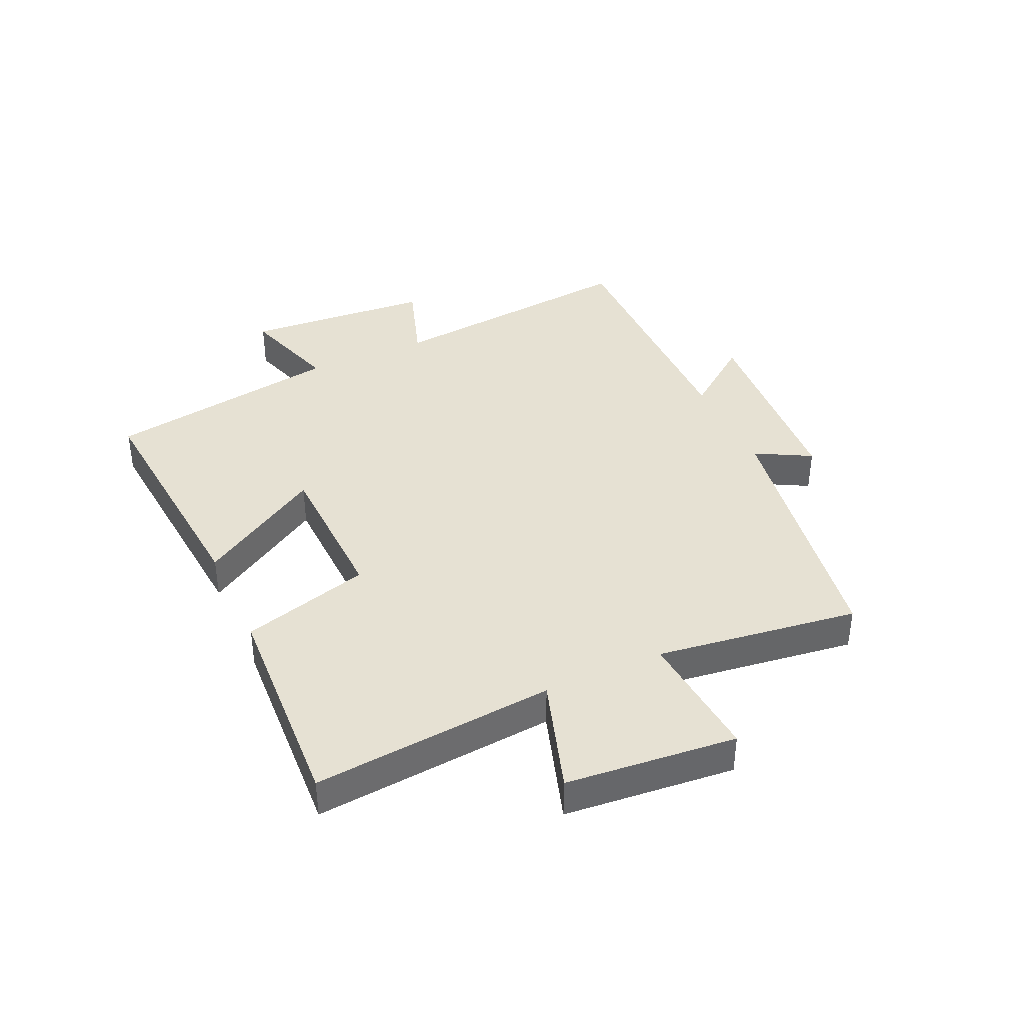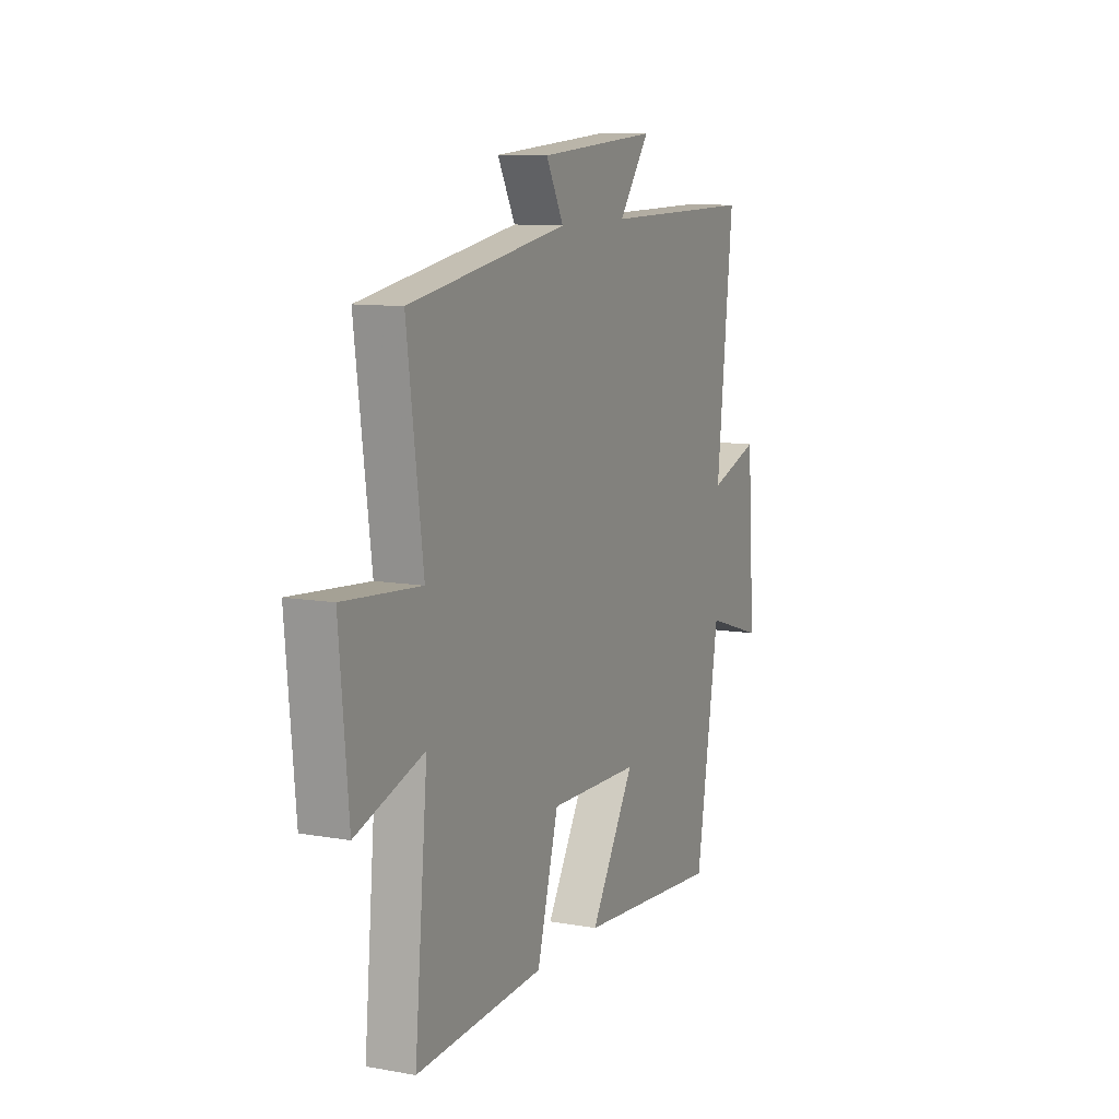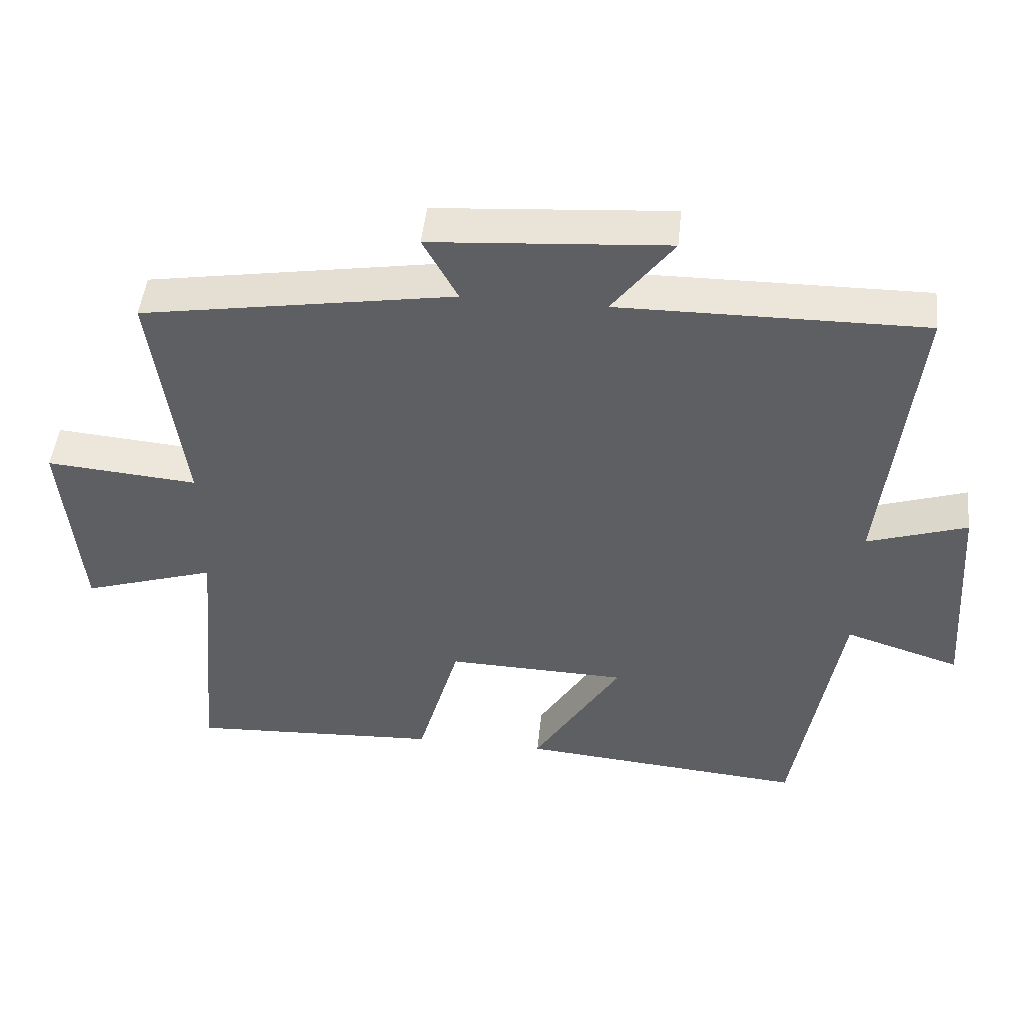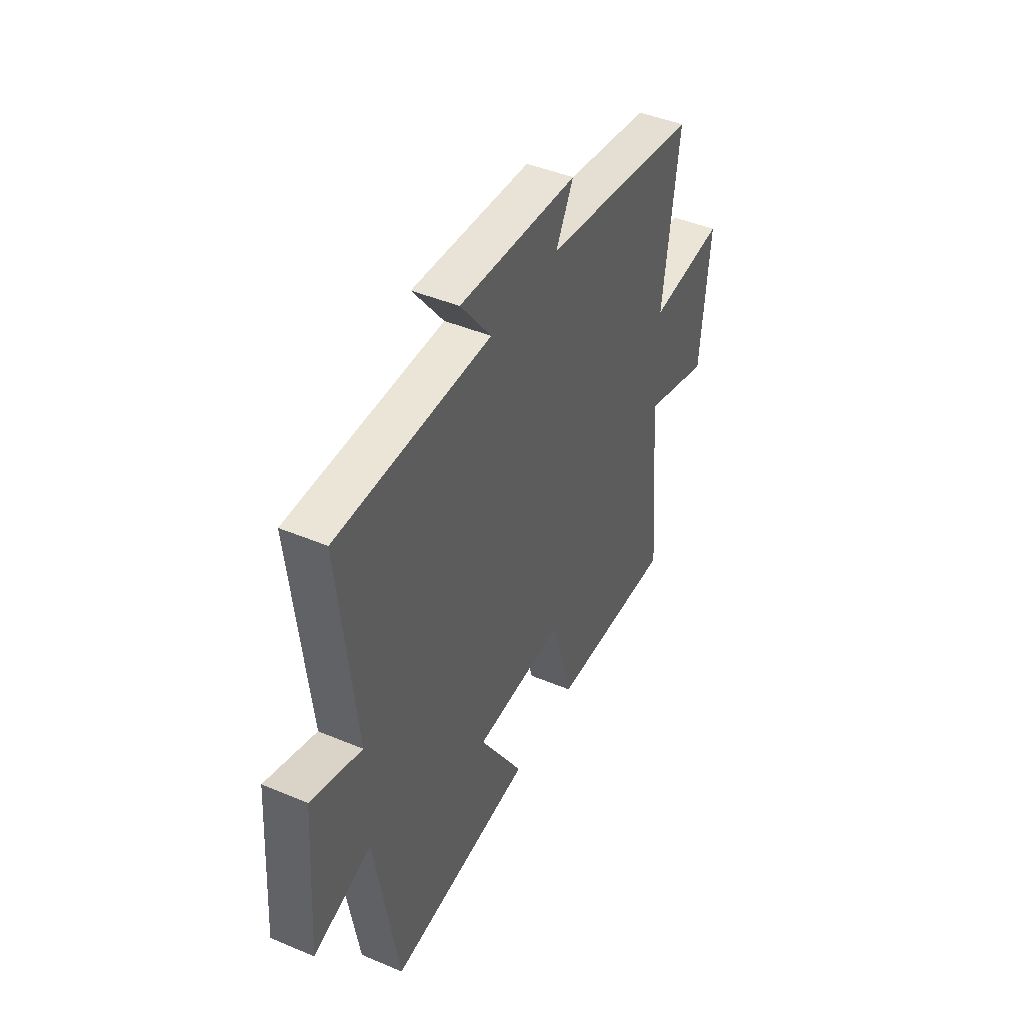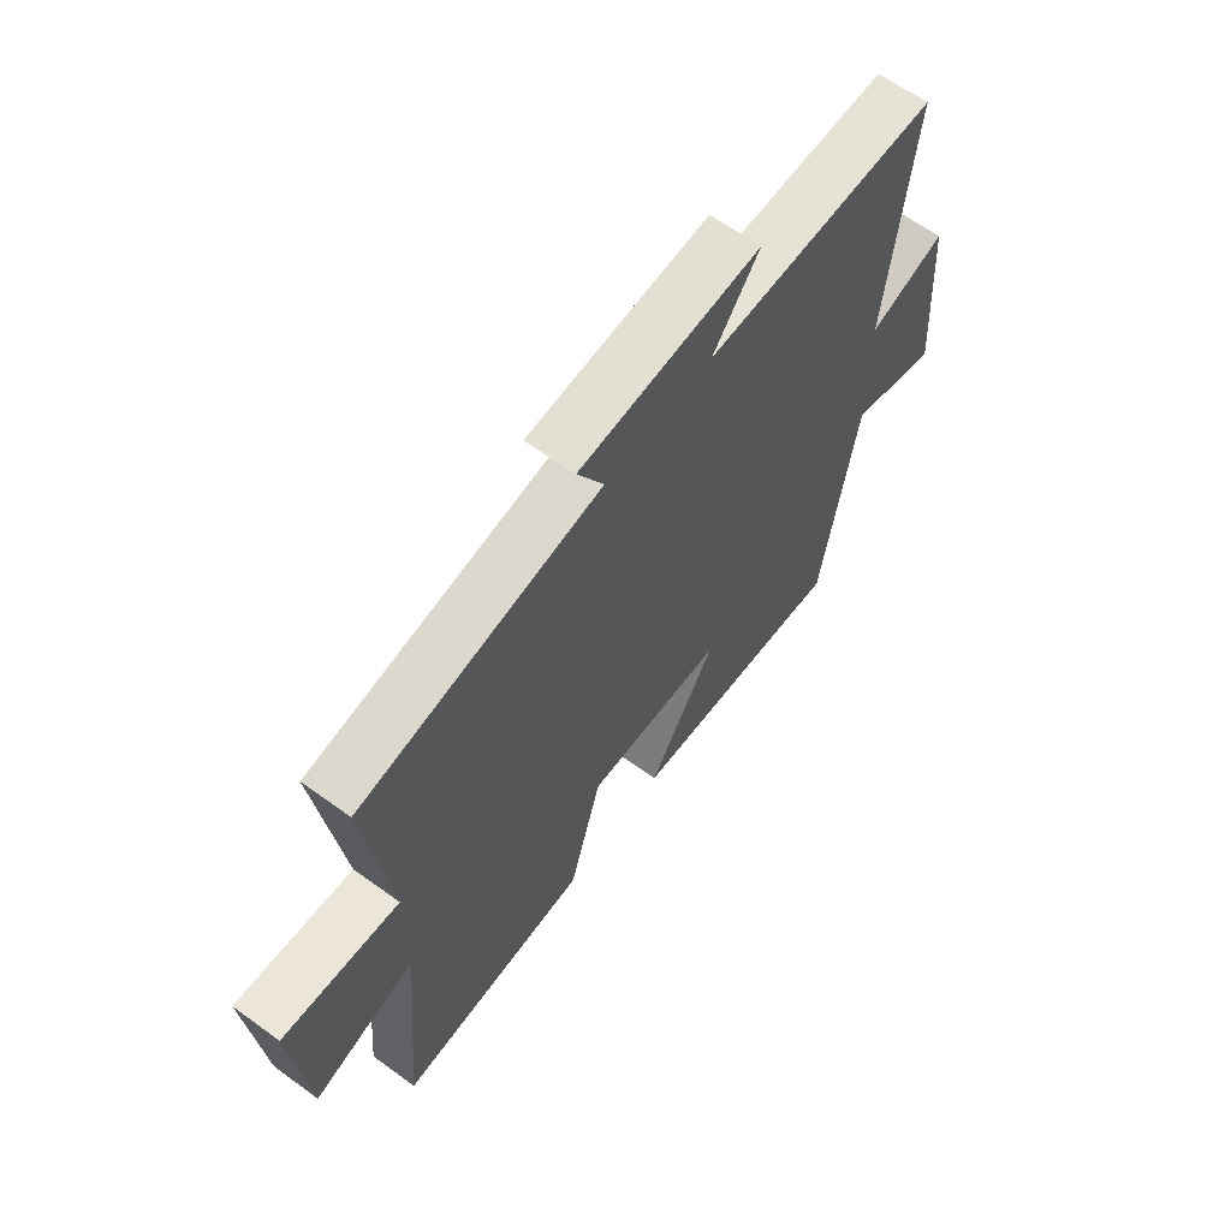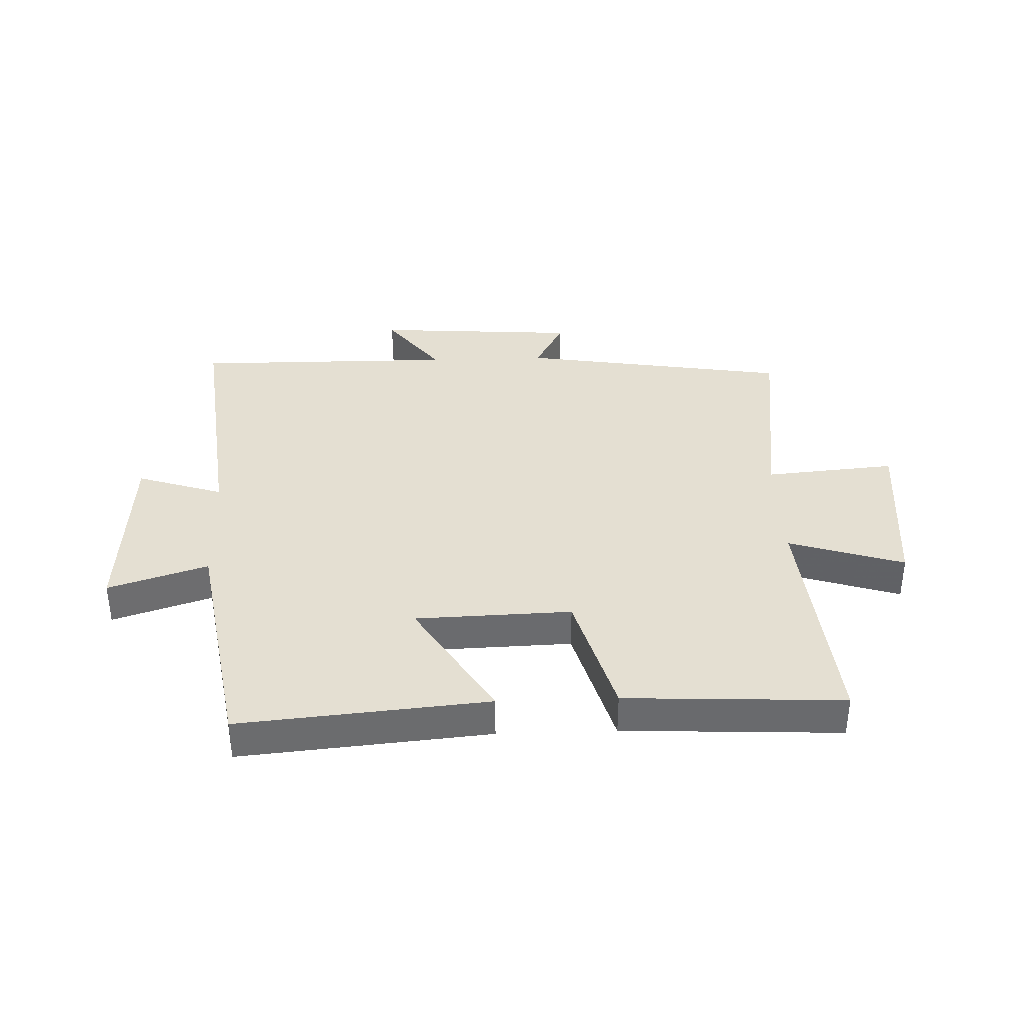
<metadata>
{"format":"obj","ext":"obj","renderer":"f3d","projection":"perspective","resolution":1024,"background":"white","views":[{"elev":38.9,"azim":-114.4,"up":"+Y"},{"elev":10.3,"azim":-65.9,"up":"+Z"},{"elev":47.4,"azim":5.9,"up":"+Z"},{"elev":44.5,"azim":116.1,"up":"+Z"},{"elev":62.8,"azim":-53.7,"up":"+Z"},{"elev":36.9,"azim":177.9,"up":"+Y"}]}
</metadata>
<code>
v -0.545 0.07 0.427
v -0.094 0.07 0.5
v -0.144 0.07 0.592
v 0.196 0.07 0.616
v 0.108 0.07 0.5
v 0.547 0.07 0.503
v 0.5 0.07 0.072
v 0.644 0.07 0.119
v 0.666 0.07 -0.195
v 0.5 0.07 -0.142
v 0.434 0.07 -0.537
v 0.02 0.07 -0.5
v 0.147 0.07 -0.294
v -0.113 0.07 -0.286
v -0.174 0.07 -0.5
v -0.537 0.07 -0.518
v -0.5 0.07 -0.115
v -0.692 0.07 -0.176
v -0.718 0.07 0.108
v -0.5 0.07 0.089
v -0.545 0 0.427
v -0.094 0 0.5
v -0.144 0 0.592
v 0.196 0 0.616
v 0.108 0 0.5
v 0.547 0 0.503
v 0.5 0 0.072
v 0.644 0 0.119
v 0.666 0 -0.195
v 0.5 0 -0.142
v 0.434 0 -0.537
v 0.02 0 -0.5
v 0.147 0 -0.294
v -0.113 0 -0.286
v -0.174 0 -0.5
v -0.537 0 -0.518
v -0.5 0 -0.115
v -0.692 0 -0.176
v -0.718 0 0.108
v -0.5 0 0.089
f 17 18 19 20
f 14 15 16 17
f 13 14 17 20
f 10 11 12 13
f 10 13 20 1
f 7 8 9 10
f 5 6 7
f 5 7 10 1
f 2 3 4 5
f 1 2 5
f 40 39 38 37
f 37 36 35 34
f 40 37 34 33
f 33 32 31 30
f 21 40 33 30
f 30 29 28 27
f 27 26 25
f 21 30 27 25
f 25 24 23 22
f 25 22 21
f 1 21 22 2
f 2 22 23 3
f 3 23 24 4
f 4 24 25 5
f 5 25 26 6
f 6 26 27 7
f 7 27 28 8
f 8 28 29 9
f 9 29 30 10
f 10 30 31 11
f 11 31 32 12
f 12 32 33 13
f 13 33 34 14
f 14 34 35 15
f 15 35 36 16
f 16 36 37 17
f 17 37 38 18
f 18 38 39 19
f 19 39 40 20
f 20 40 21 1

</code>
